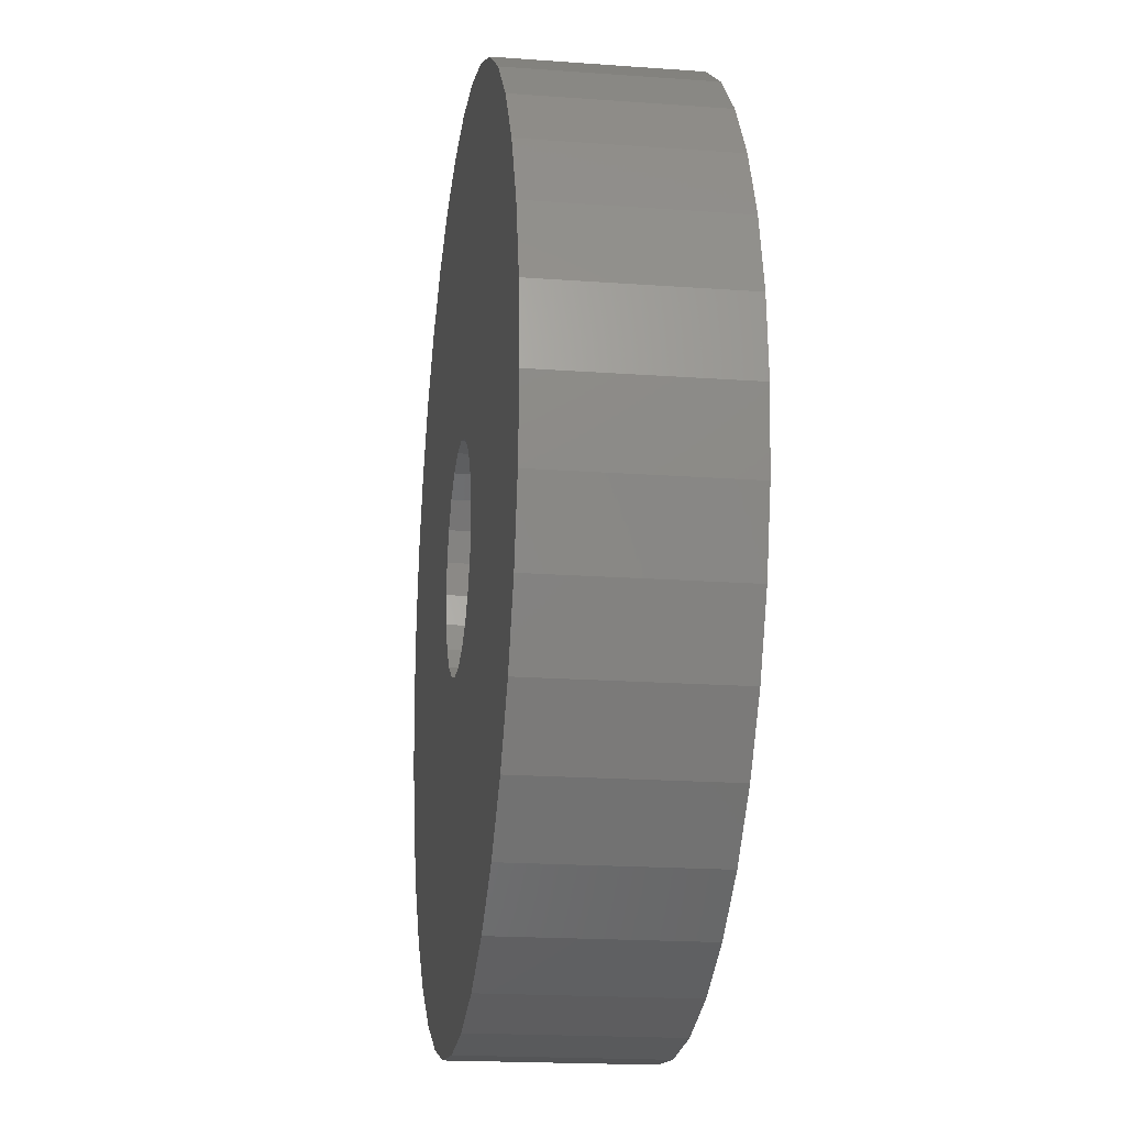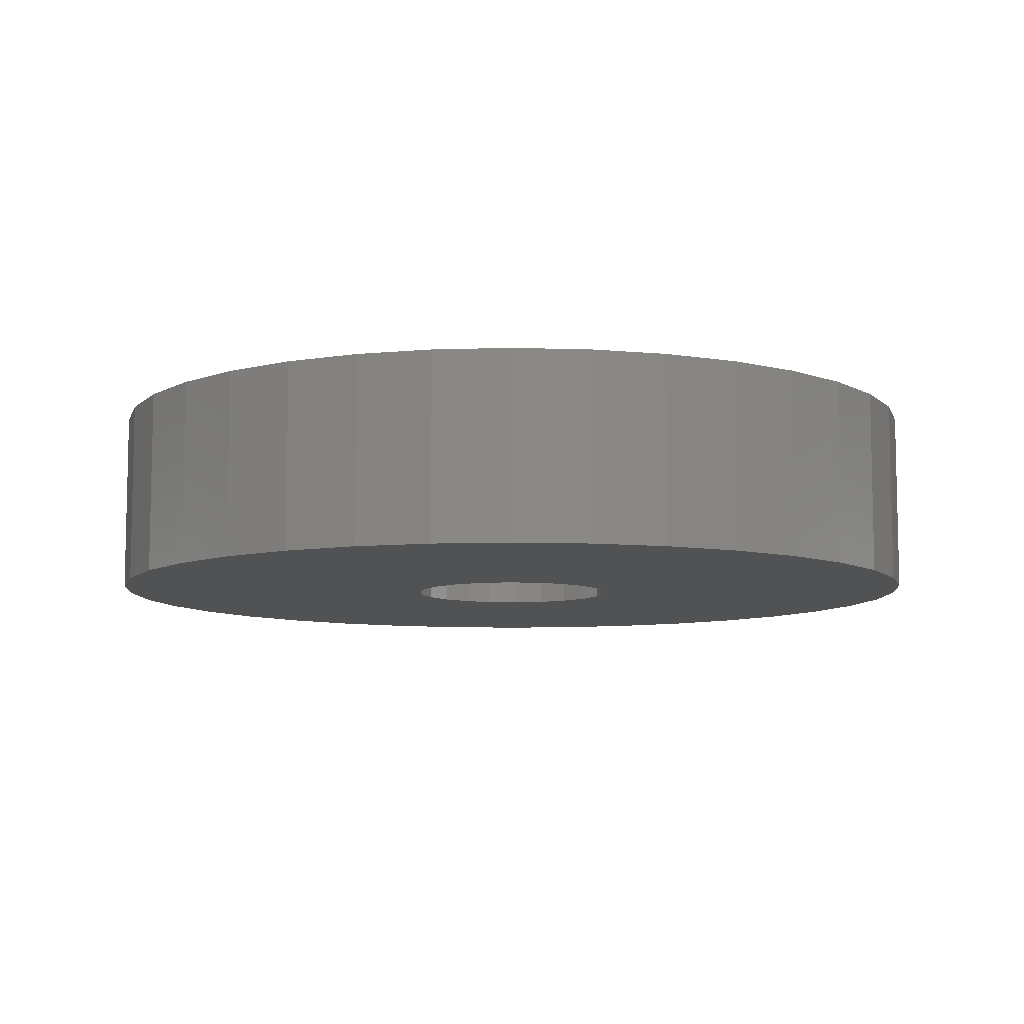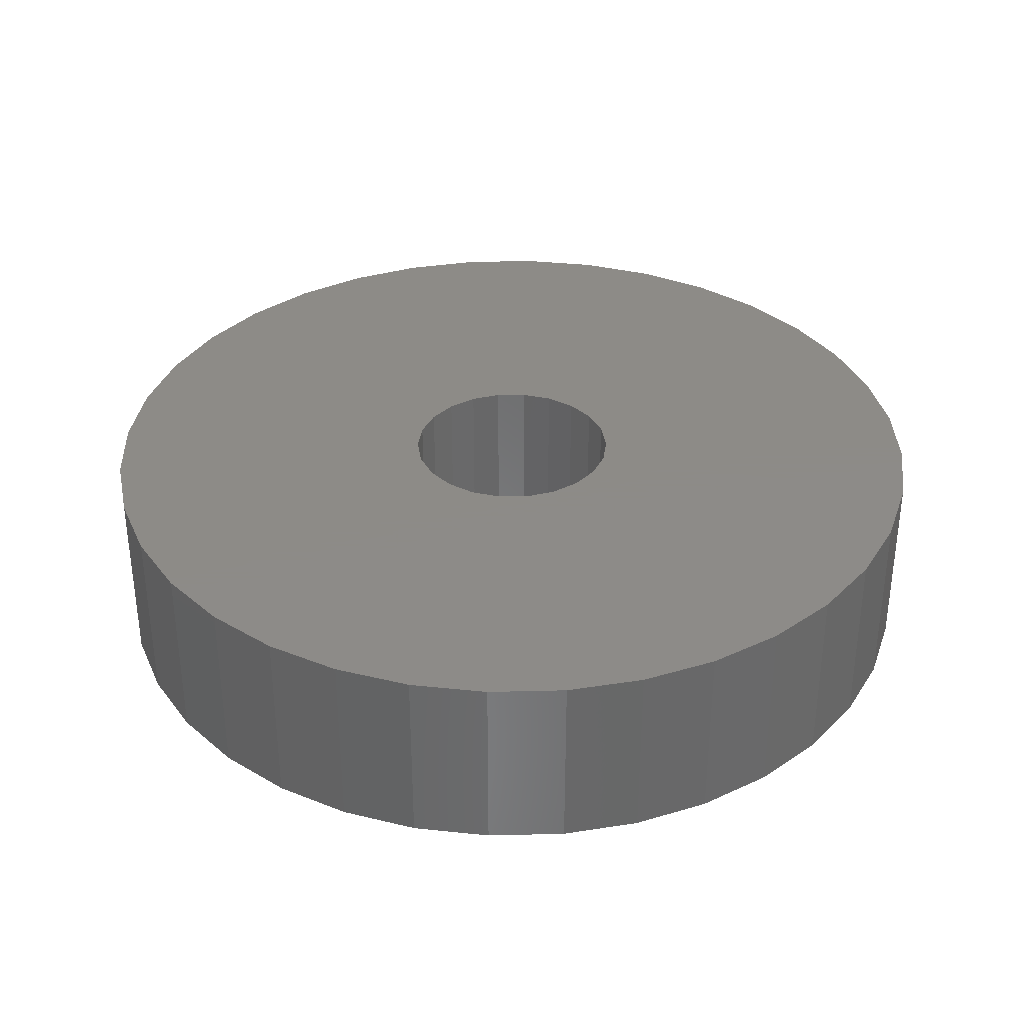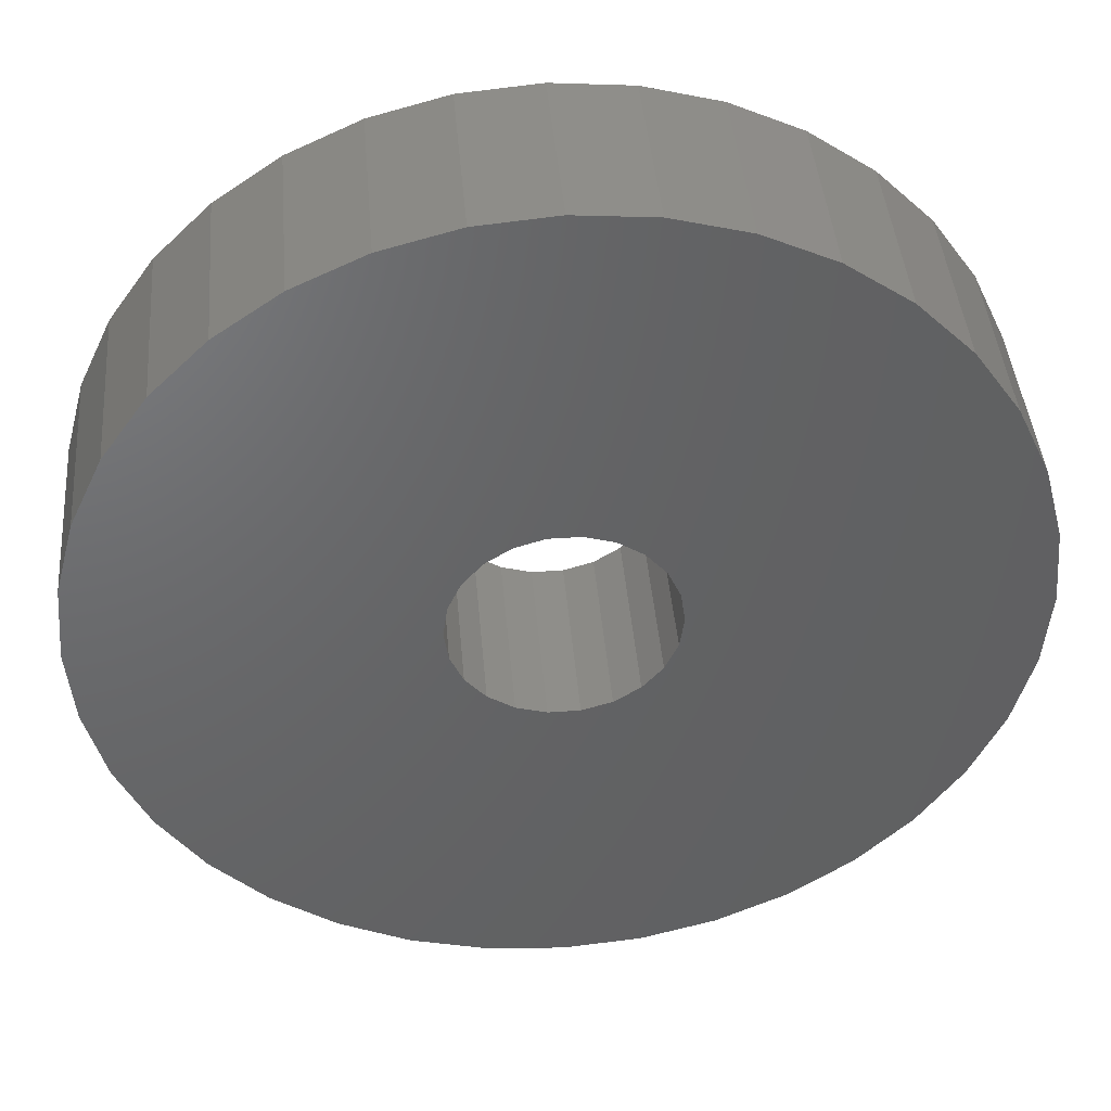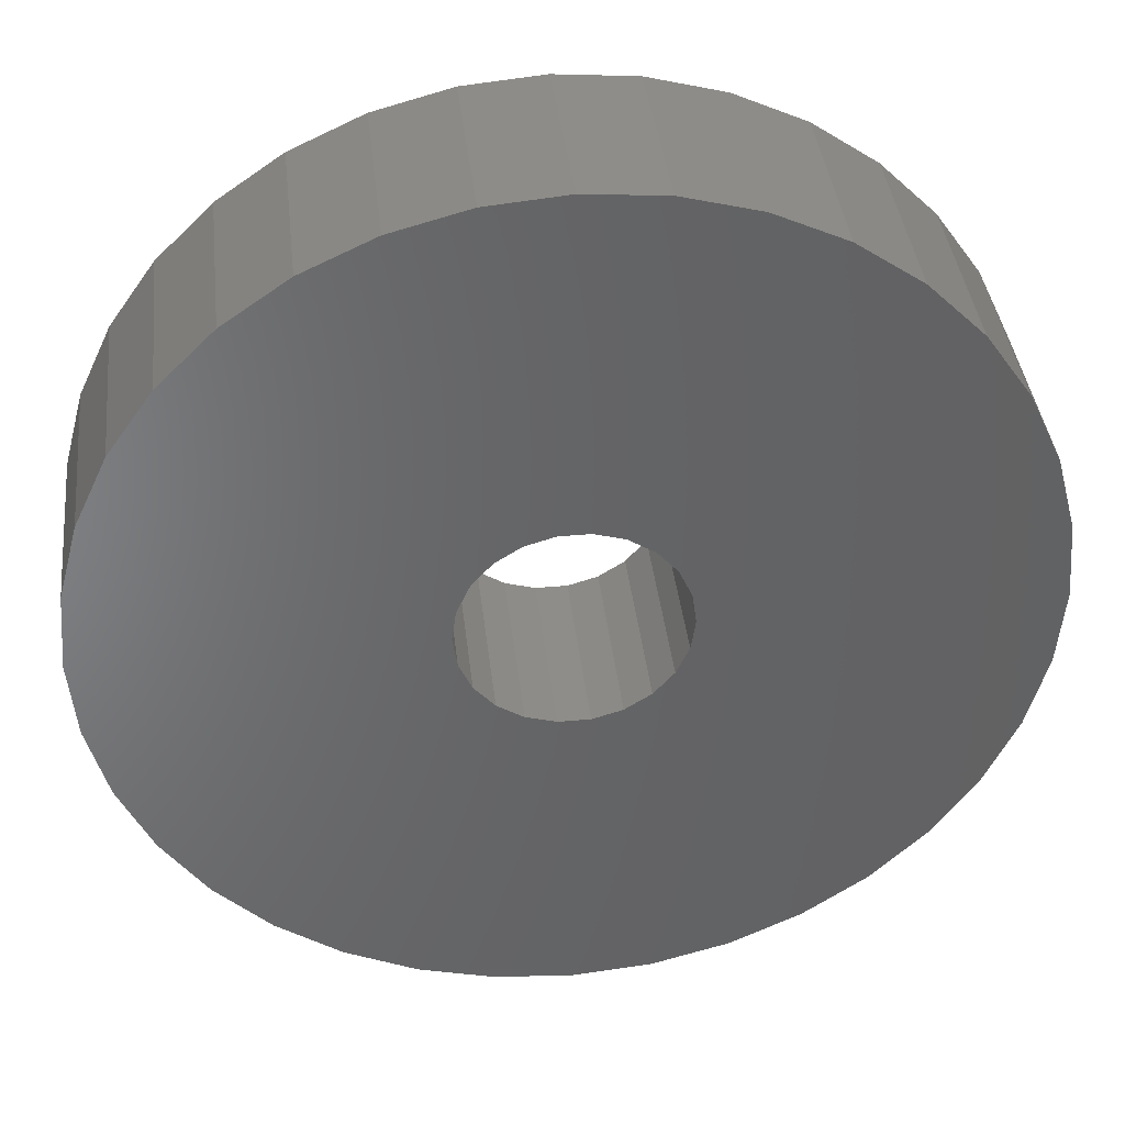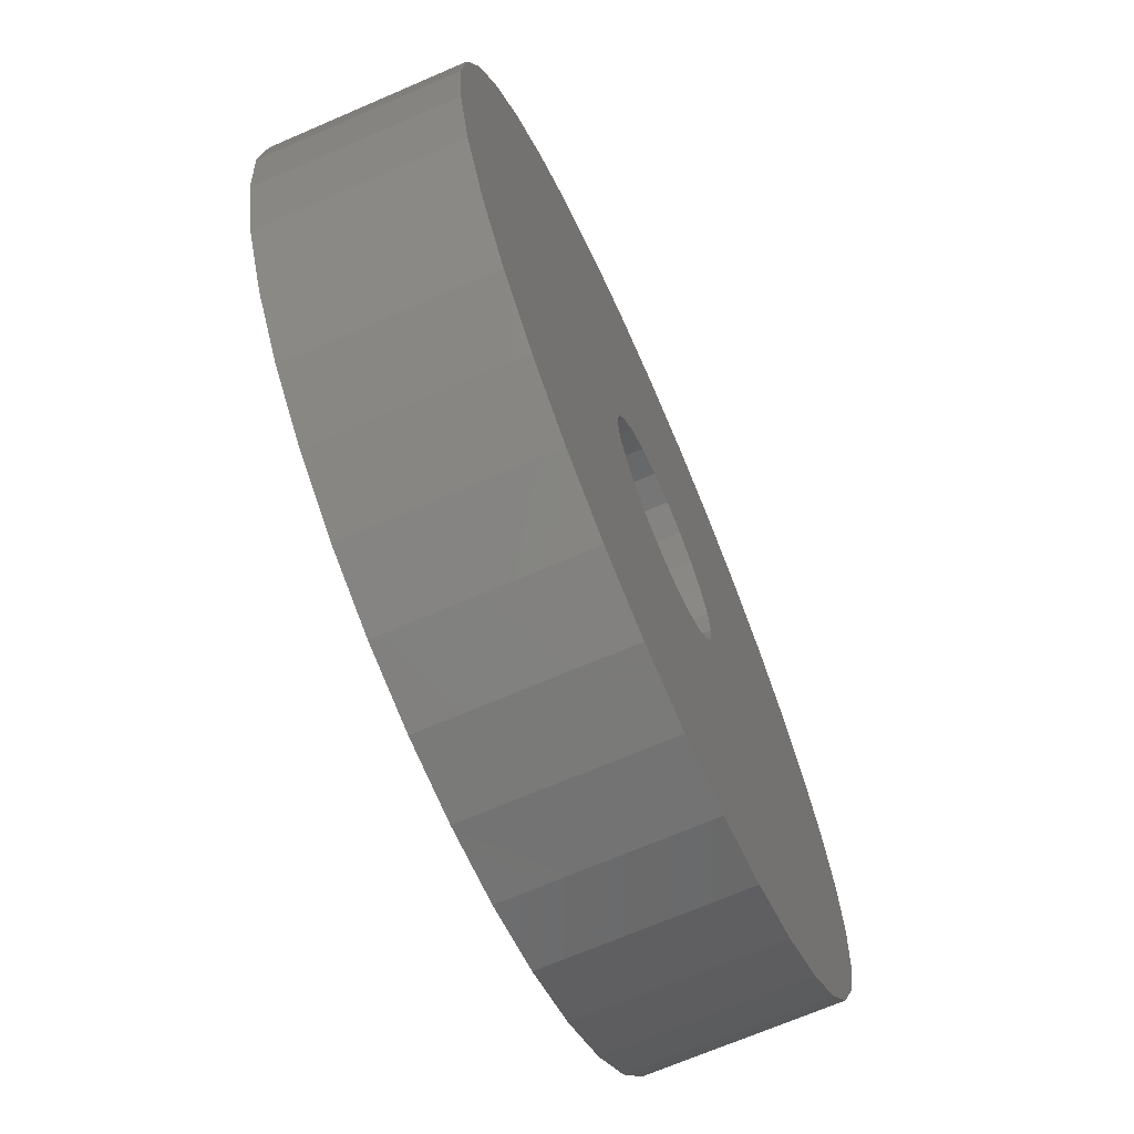
<metadata>
{"format":"stl","ext":"stl","renderer":"f3d","projection":"perspective","resolution":1024,"background":"white","views":[{"elev":-18.7,"azim":-98.0,"up":"+Y"},{"elev":-8.4,"azim":60.1,"up":"+Z"},{"elev":34.8,"azim":163.1,"up":"+Z"},{"elev":42.3,"azim":175.2,"up":"+Y"},{"elev":39.1,"azim":-6.4,"up":"+Y"},{"elev":-69.1,"azim":-66.6,"up":"+Y"}]}
</metadata>
<code>
# stl→obj: 116 verts, 232 faces
v 7 0 1.5
v 6.894 1.216 -1.5
v 6.894 1.216 1.5
v 7 0 -1.5
v -7 0 -1.5
v -6.894 1.216 1.5
v -6.894 1.216 -1.5
v -7 0 1.5
v 1.216 6.894 -1.5
v 0 7 1.5
v 1.216 6.894 1.5
v 0 7 -1.5
v -1.216 -6.894 -1.5
v 0 -7 1.5
v -1.216 -6.894 1.5
v 0 -7 -1.5
v 5.362 4.5 1.5
v 4.5 5.362 -1.5
v 4.5 5.362 1.5
v 5.362 4.5 -1.5
v -3.5 6.062 -1.5
v -4.5 5.362 1.5
v -3.5 6.062 1.5
v -4.5 5.362 -1.5
v -1.216 6.894 -1.5
v -2.394 6.578 1.5
v -1.216 6.894 1.5
v -2.394 6.578 -1.5
v 5.362 -4.5 1.5
v 6.062 -3.5 -1.5
v 6.062 -3.5 1.5
v 5.362 -4.5 -1.5
v 1.7 0 -1.5
v 6.894 -1.216 -1.5
v 1.631 -0.4789 -1.5
v 6.578 -2.394 -1.5
v 1.43 -0.9191 -1.5
v 1.631 0.4789 -1.5
v 6.578 2.394 -1.5
v 1.113 -1.285 -1.5
v 4.5 -5.362 -1.5
v 1.43 0.9191 -1.5
v 6.062 3.5 -1.5
v 3.5 -6.062 -1.5
v 0.7062 -1.546 -1.5
v 2.394 -6.578 -1.5
v 1.113 1.285 -1.5
v 0.2419 -1.683 -1.5
v 1.216 -6.894 -1.5
v -0.2419 -1.683 -1.5
v -2.394 -6.578 -1.5
v -0.7062 -1.546 -1.5
v -3.5 -6.062 -1.5
v -1.113 -1.285 -1.5
v -4.5 -5.362 -1.5
v -5.362 -4.5 -1.5
v 3.5 6.062 -1.5
v 0.7062 1.546 -1.5
v 2.394 6.578 -1.5
v 0.2419 1.683 -1.5
v -0.2419 1.683 -1.5
v -0.7062 1.546 -1.5
v -1.113 1.285 -1.5
v -5.362 4.5 -1.5
v -1.43 0.9191 -1.5
v -6.578 2.394 -1.5
v -1.631 0.4789 -1.5
v -1.7 0 -1.5
v -1.43 -0.9191 -1.5
v -6.062 -3.5 -1.5
v -6.578 -2.394 -1.5
v -1.631 -0.4789 -1.5
v -6.894 -1.216 -1.5
v -6.062 3.5 -1.5
v 6.578 2.394 1.5
v 6.062 3.5 1.5
v 2.394 6.578 1.5
v 3.5 6.062 1.5
v -5.362 4.5 1.5
v -6.062 3.5 1.5
v 1.7 0 1.5
v 1.631 0.4789 1.5
v 6.894 -1.216 1.5
v 1.43 0.9191 1.5
v 1.631 -0.4789 1.5
v 6.578 -2.394 1.5
v 1.113 1.285 1.5
v 1.43 -0.9191 1.5
v 0.7062 1.546 1.5
v 1.113 -1.285 1.5
v 0.2419 1.683 1.5
v -0.2419 1.683 1.5
v -0.7062 1.546 1.5
v -1.113 1.285 1.5
v 4.5 -5.362 1.5
v 3.5 -6.062 1.5
v 0.7062 -1.546 1.5
v 2.394 -6.578 1.5
v 0.2419 -1.683 1.5
v 1.216 -6.894 1.5
v -0.2419 -1.683 1.5
v -2.394 -6.578 1.5
v -0.7062 -1.546 1.5
v -3.5 -6.062 1.5
v -1.113 -1.285 1.5
v -5.362 -4.5 1.5
v -1.43 -0.9191 1.5
v -6.578 -2.394 1.5
v -1.631 -0.4789 1.5
v -6.894 -1.216 1.5
v -1.7 0 1.5
v -1.43 0.9191 1.5
v -6.578 2.394 1.5
v -4.5 -5.362 1.5
v -1.631 0.4789 1.5
v -6.062 -3.5 1.5
f 1 2 3
f 2 1 4
f 5 6 7
f 6 5 8
f 9 10 11
f 10 9 12
f 13 14 15
f 14 13 16
f 17 18 19
f 18 17 20
f 21 22 23
f 22 21 24
f 25 26 27
f 26 25 28
f 29 30 31
f 30 29 32
f 33 4 34
f 35 34 36
f 4 33 2
f 37 36 30
f 38 2 33
f 37 30 32
f 2 38 39
f 40 32 41
f 42 39 38
f 39 42 43
f 40 41 44
f 45 44 46
f 43 42 20
f 47 20 42
f 34 35 33
f 36 37 35
f 48 46 49
f 32 40 37
f 44 45 40
f 46 48 45
f 16 48 49
f 16 50 48
f 13 50 16
f 51 50 13
f 50 51 52
f 53 52 51
f 52 53 54
f 55 54 53
f 56 54 55
f 20 47 18
f 18 47 57
f 58 57 47
f 57 58 59
f 60 59 58
f 59 60 9
f 60 12 9
f 61 12 60
f 28 61 62
f 21 62 63
f 61 25 12
f 64 63 65
f 66 65 67
f 7 67 68
f 54 56 69
f 61 28 25
f 62 21 28
f 70 69 56
f 71 69 70
f 63 24 21
f 69 71 72
f 63 64 24
f 73 72 71
f 65 74 64
f 72 73 68
f 65 66 74
f 5 68 73
f 67 7 66
f 68 5 7
f 75 43 76
f 43 75 39
f 3 39 75
f 39 3 2
f 76 20 17
f 20 76 43
f 57 77 78
f 77 57 59
f 59 11 77
f 11 59 9
f 18 78 19
f 78 18 57
f 74 79 64
f 79 74 80
f 64 22 24
f 22 64 79
f 81 1 3
f 82 3 75
f 1 81 83
f 84 75 76
f 85 83 81
f 84 76 17
f 83 85 86
f 87 17 19
f 88 86 85
f 87 19 78
f 86 88 31
f 89 78 77
f 31 88 29
f 90 29 88
f 3 82 81
f 75 84 82
f 91 77 11
f 17 87 84
f 78 89 87
f 77 91 89
f 10 91 11
f 10 92 91
f 27 92 10
f 26 92 27
f 92 26 93
f 23 93 26
f 93 23 94
f 22 94 23
f 79 94 22
f 29 90 95
f 95 90 96
f 97 96 90
f 96 97 98
f 99 98 97
f 98 99 100
f 99 14 100
f 101 14 99
f 102 101 103
f 104 103 105
f 101 15 14
f 106 105 107
f 108 107 109
f 110 109 111
f 94 79 112
f 101 102 15
f 80 112 79
f 103 104 102
f 113 112 80
f 105 114 104
f 112 113 115
f 105 106 114
f 6 115 113
f 107 116 106
f 115 6 111
f 107 108 116
f 8 111 6
f 109 110 108
f 111 8 110
f 28 23 26
f 23 28 21
f 12 27 10
f 27 12 25
f 83 4 1
f 4 83 34
f 46 96 98
f 96 46 44
f 16 100 14
f 100 16 49
f 44 95 96
f 95 44 41
f 55 106 56
f 106 55 114
f 70 108 71
f 108 70 116
f 73 8 5
f 8 73 110
f 66 80 74
f 80 66 113
f 7 113 66
f 113 7 6
f 49 98 100
f 98 49 46
f 95 32 29
f 32 95 41
f 55 104 114
f 104 55 53
f 53 102 104
f 102 53 51
f 56 116 70
f 116 56 106
f 71 110 73
f 110 71 108
f 31 36 86
f 36 31 30
f 51 15 102
f 15 51 13
f 86 34 83
f 34 86 36
f 33 82 38
f 82 33 81
f 111 67 115
f 67 111 68
f 61 91 92
f 91 61 60
f 48 101 99
f 101 48 50
f 45 99 97
f 99 45 48
f 58 87 89
f 87 58 47
f 38 84 42
f 84 38 82
f 60 89 91
f 89 60 58
f 112 63 94
f 63 112 65
f 115 65 112
f 65 115 67
f 62 92 93
f 92 62 61
f 105 69 107
f 69 105 54
f 42 87 47
f 87 42 84
f 63 93 94
f 93 63 62
f 35 81 33
f 81 35 85
f 109 68 111
f 68 109 72
f 37 85 35
f 85 37 88
f 40 97 90
f 97 40 45
f 50 103 101
f 103 50 52
f 107 72 109
f 72 107 69
f 40 88 37
f 88 40 90
f 52 105 103
f 105 52 54

</code>
